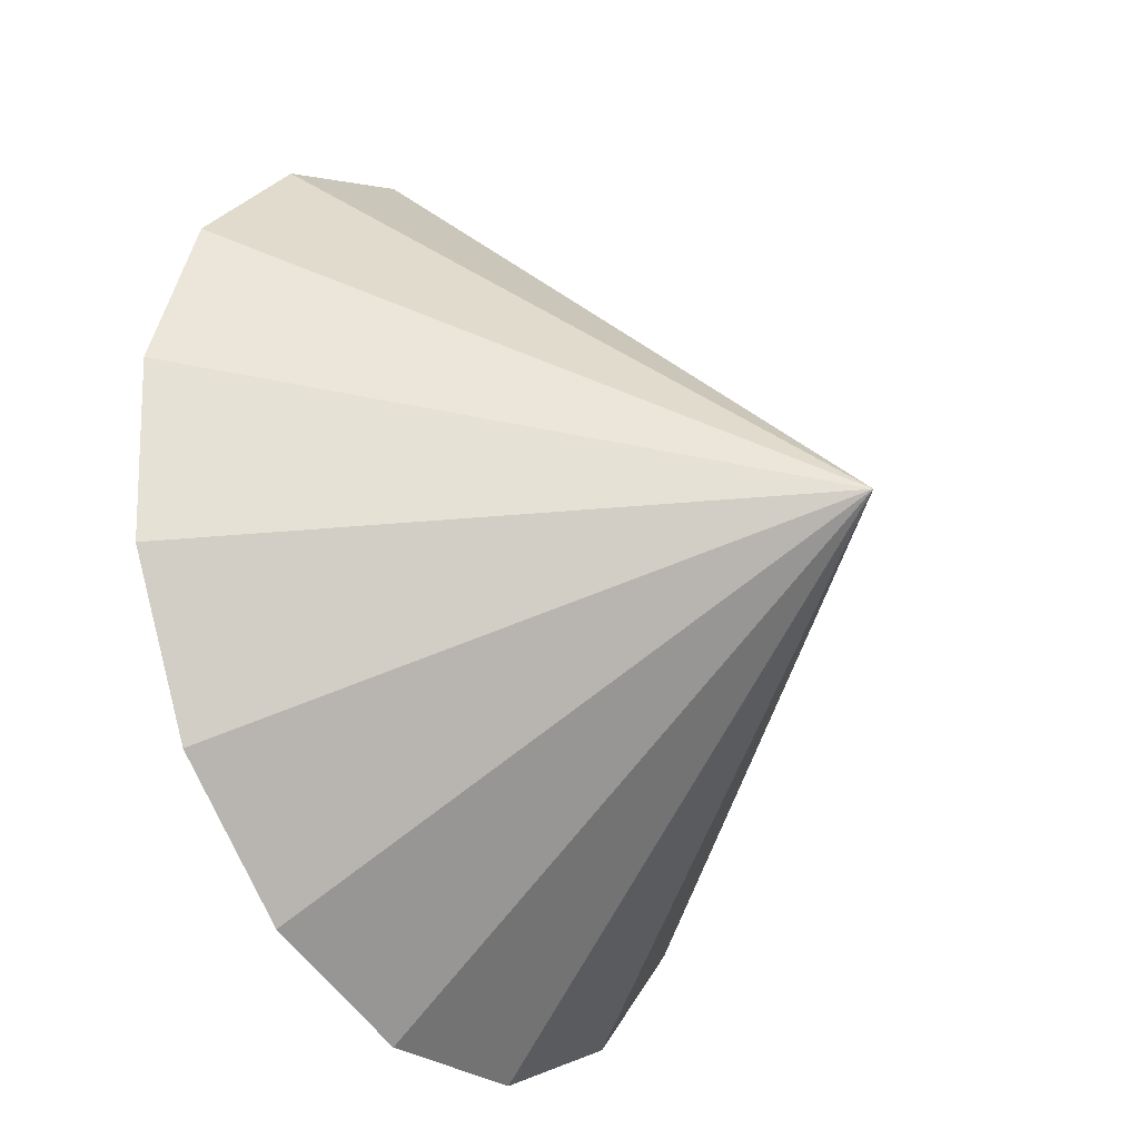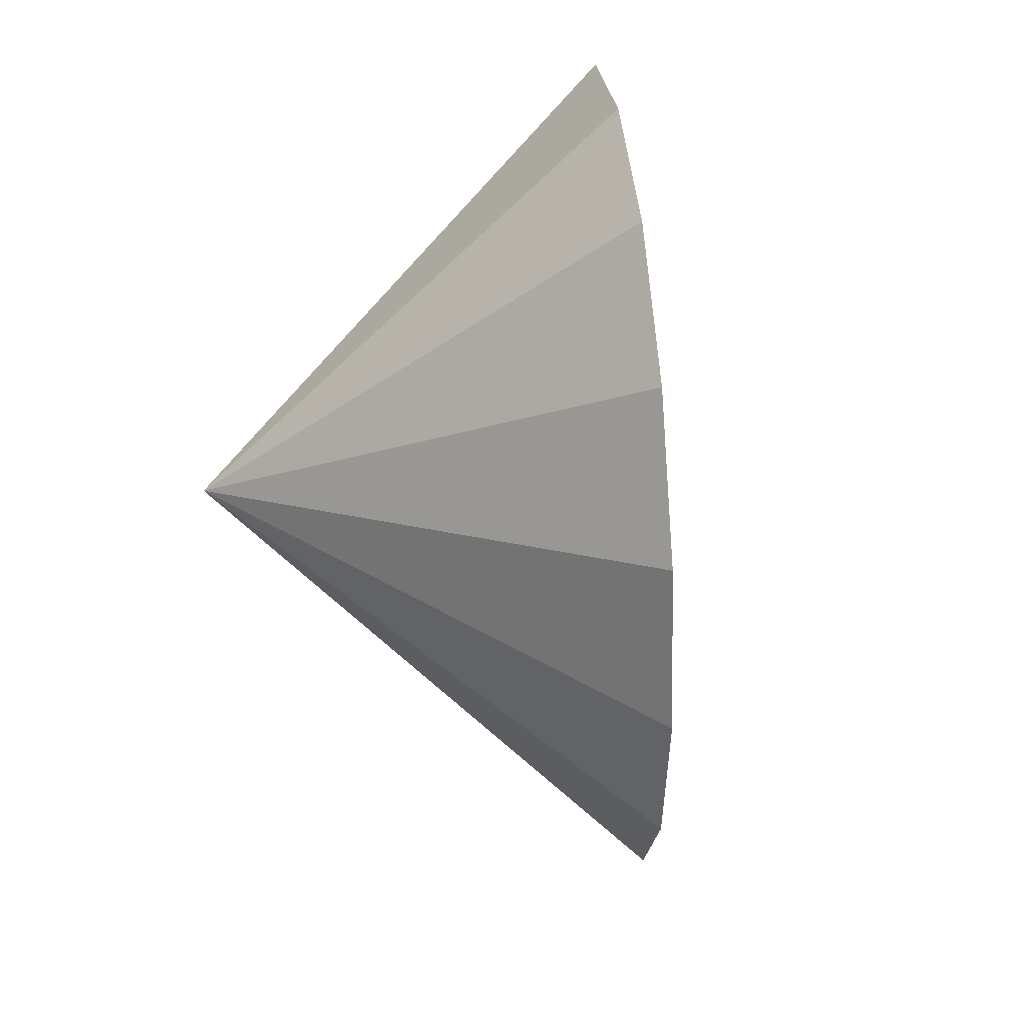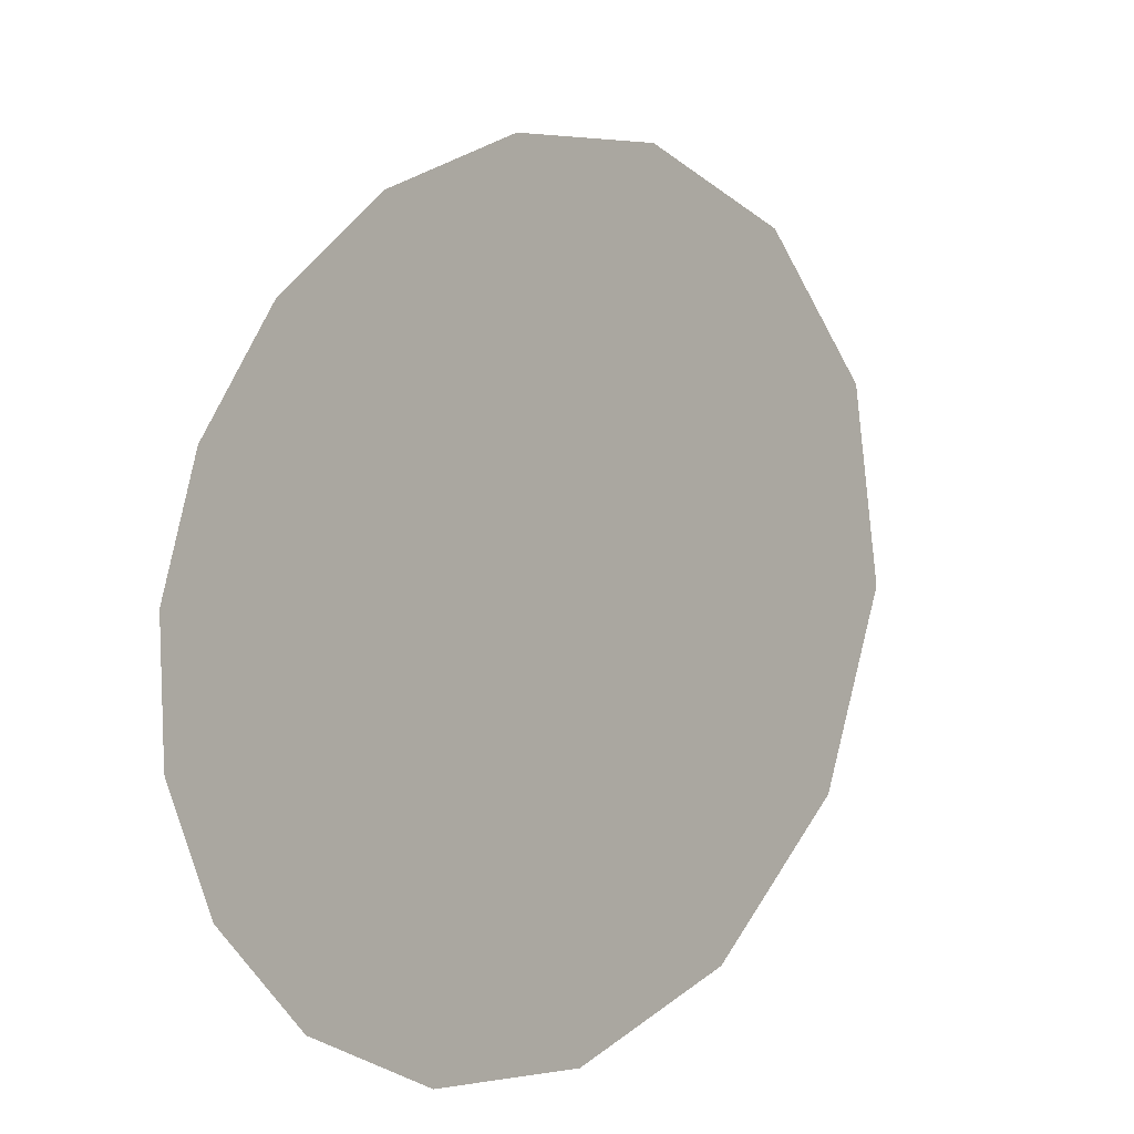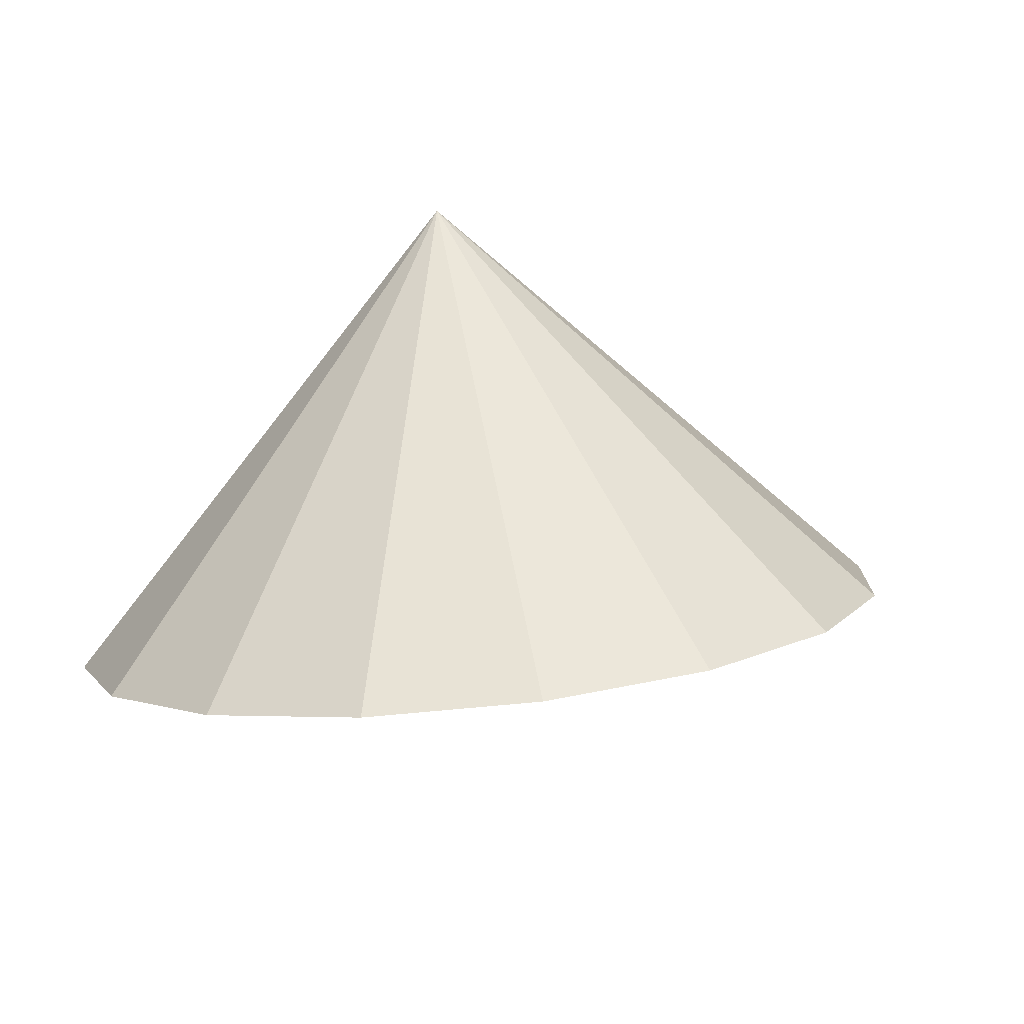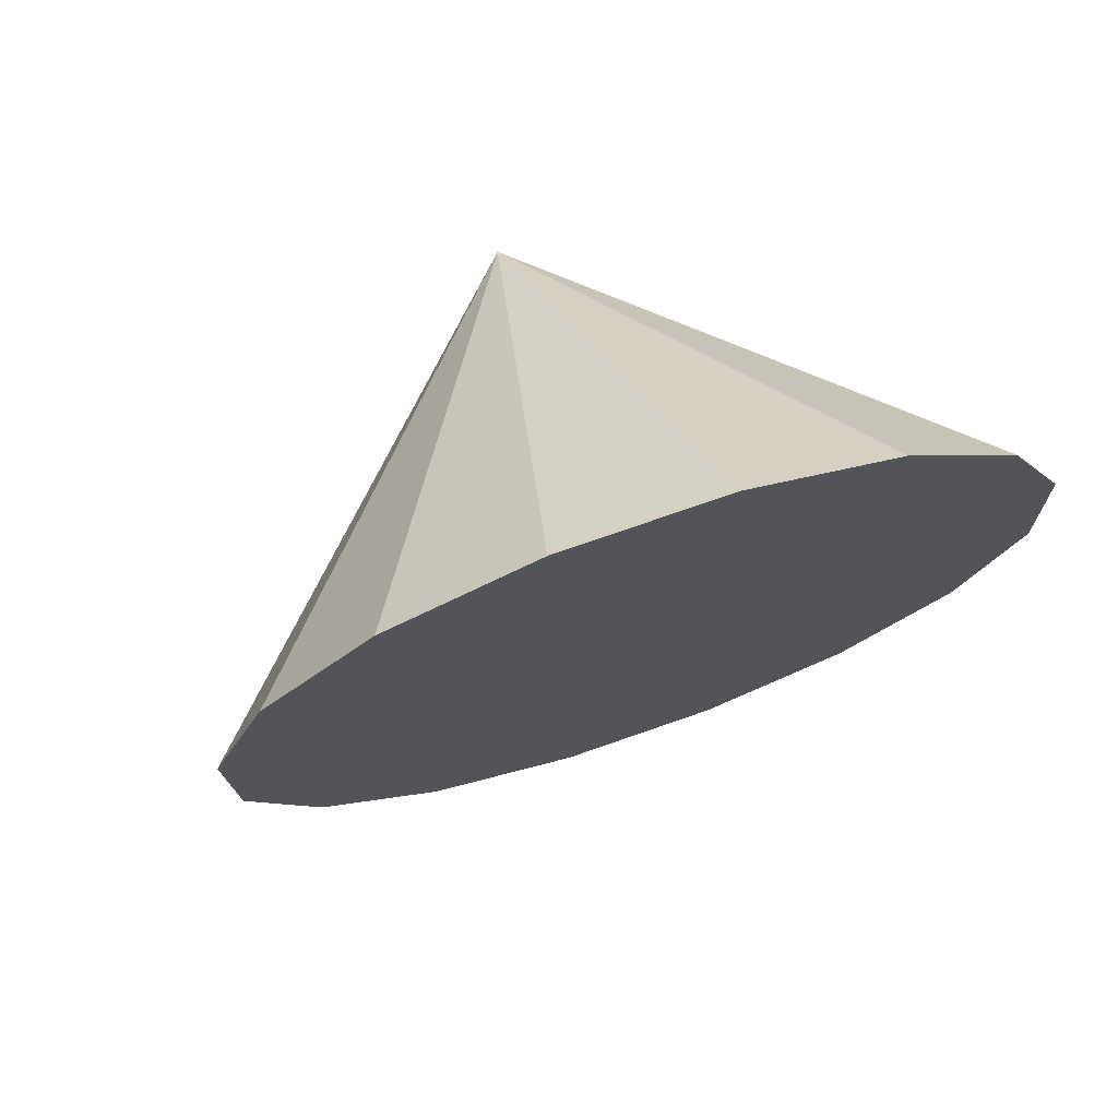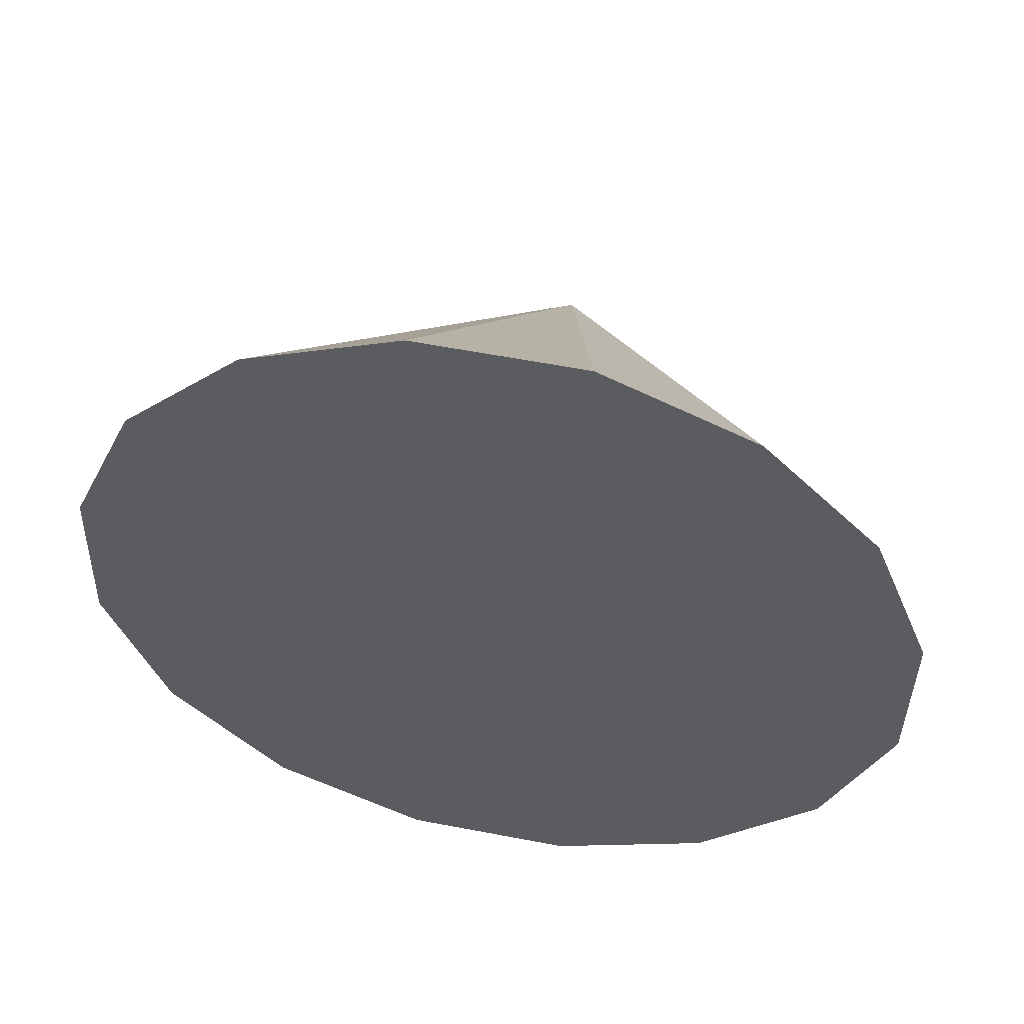
<metadata>
{"format":"obj","ext":"obj","renderer":"f3d","projection":"perspective","resolution":1024,"background":"white","views":[{"elev":-71.0,"azim":-157.3,"up":"+Z"},{"elev":68.4,"azim":-27.9,"up":"+Y"},{"elev":18.4,"azim":132.0,"up":"+Z"},{"elev":-78.3,"azim":-106.8,"up":"+Y"},{"elev":70.8,"azim":48.4,"up":"+Y"},{"elev":76.2,"azim":99.1,"up":"+Z"}]}
</metadata>
<code>
o Cone.043_Cone.1519
v 0.49 0.9463 3.199
v 0.2673 0.3872 3.662
v 0.1352 -0.3255 3.889
v 0.1139 -1.083 3.844
v 0.2066 -1.771 3.536
v 0.3991 -2.284 3.01
v 0.6623 -2.544 2.346
v 0.9559 -2.511 1.647
v 1.235 -2.191 1.017
v 1.458 -1.631 0.5538
v 1.59 -0.9188 0.3271
v 1.611 -0.1609 0.3715
v -0.981 -0.5252 1.339
v 1.519 0.5267 0.6803
v 1.326 1.039 1.206
v 1.063 1.299 1.87
v 0.7694 1.267 2.569
f 1 13 2
f 2 13 3
f 3 13 4
f 4 13 5
f 5 13 6
f 6 13 7
f 7 13 8
f 8 13 9
f 9 13 10
f 10 13 11
f 11 13 12
f 12 13 14
f 14 13 15
f 15 13 16
f 16 13 17
f 17 13 1
f 8 12 17
f 17 1 2
f 2 3 4
f 4 5 6
f 6 7 4
f 7 8 4
f 8 9 10
f 10 11 12
f 12 14 15
f 15 16 12
f 16 17 12
f 17 2 8
f 2 4 8
f 8 10 12

</code>
